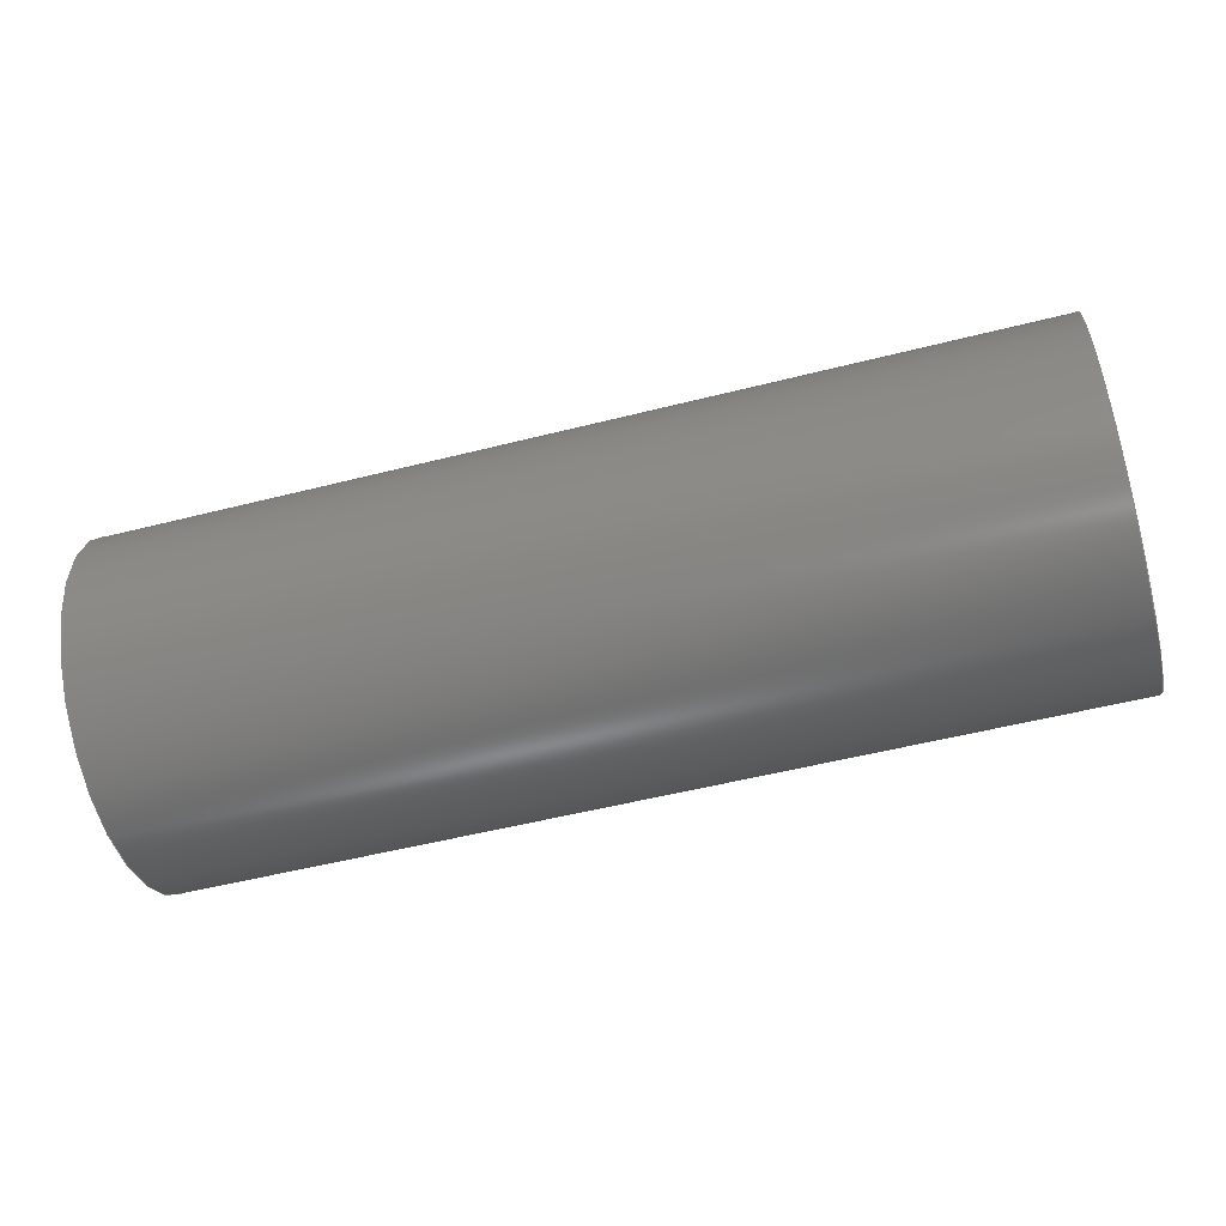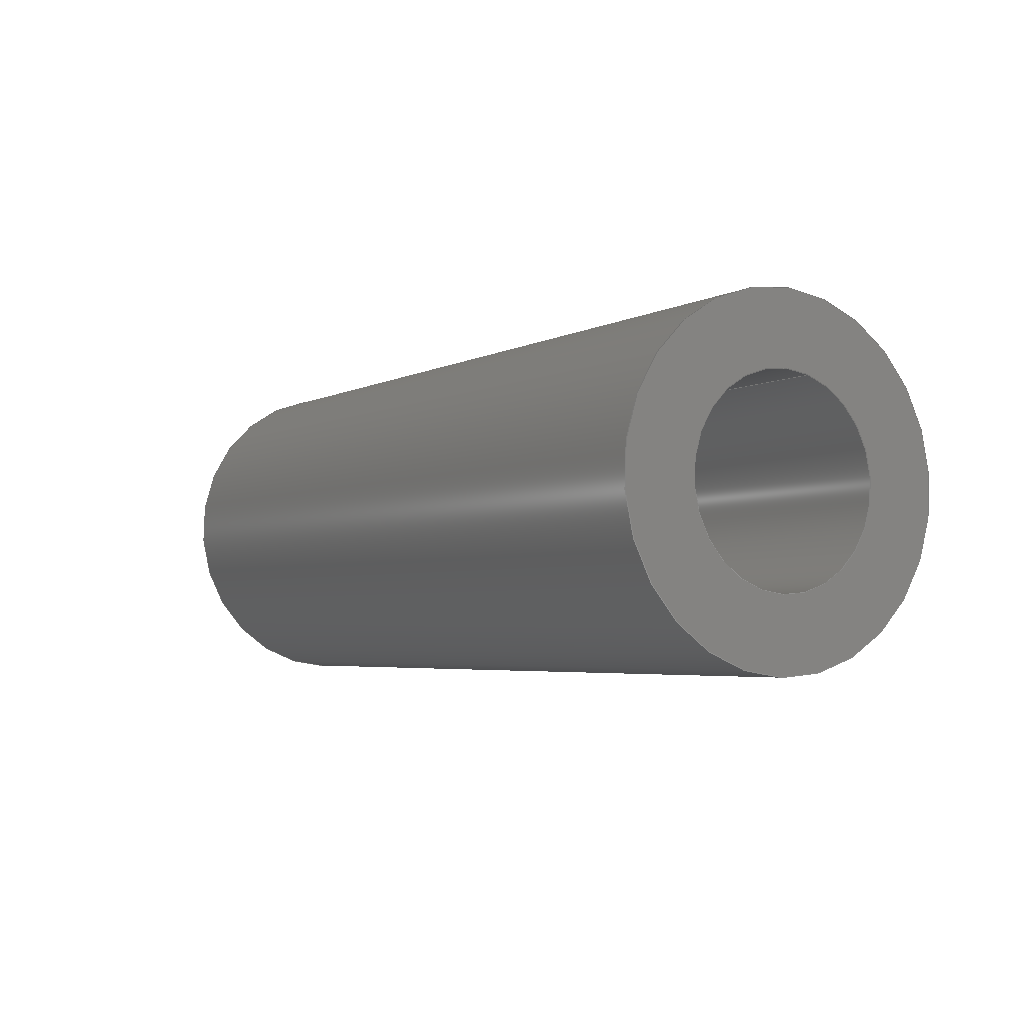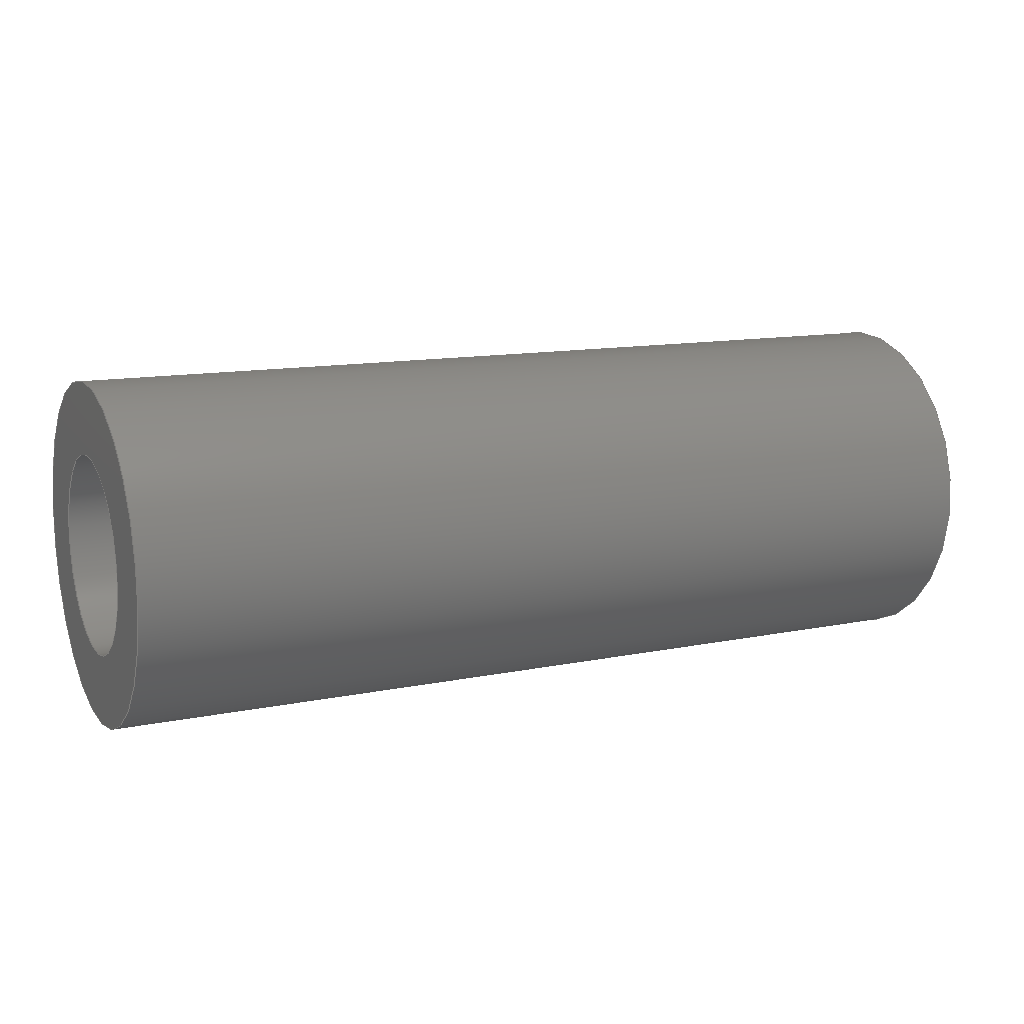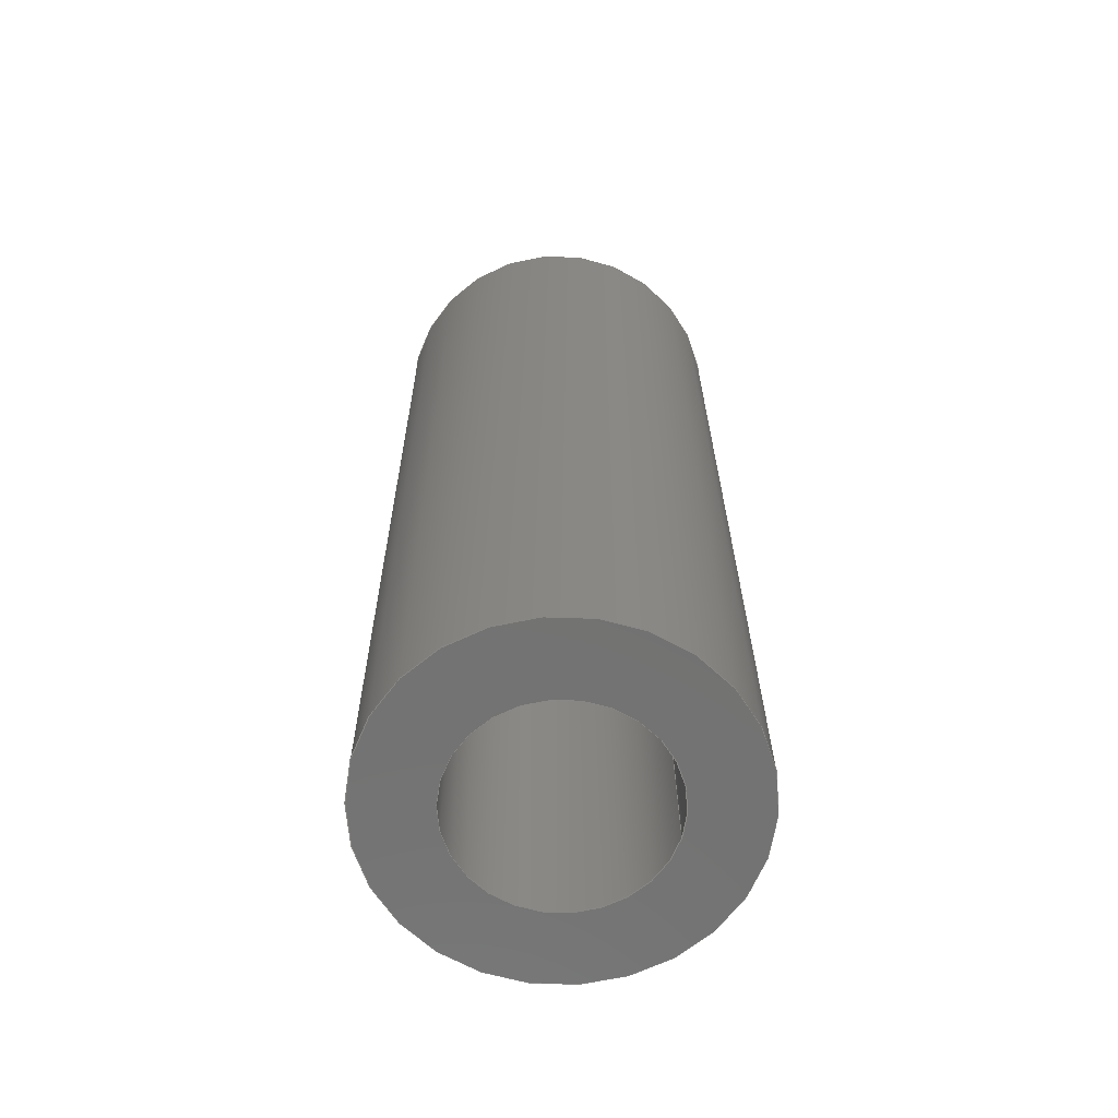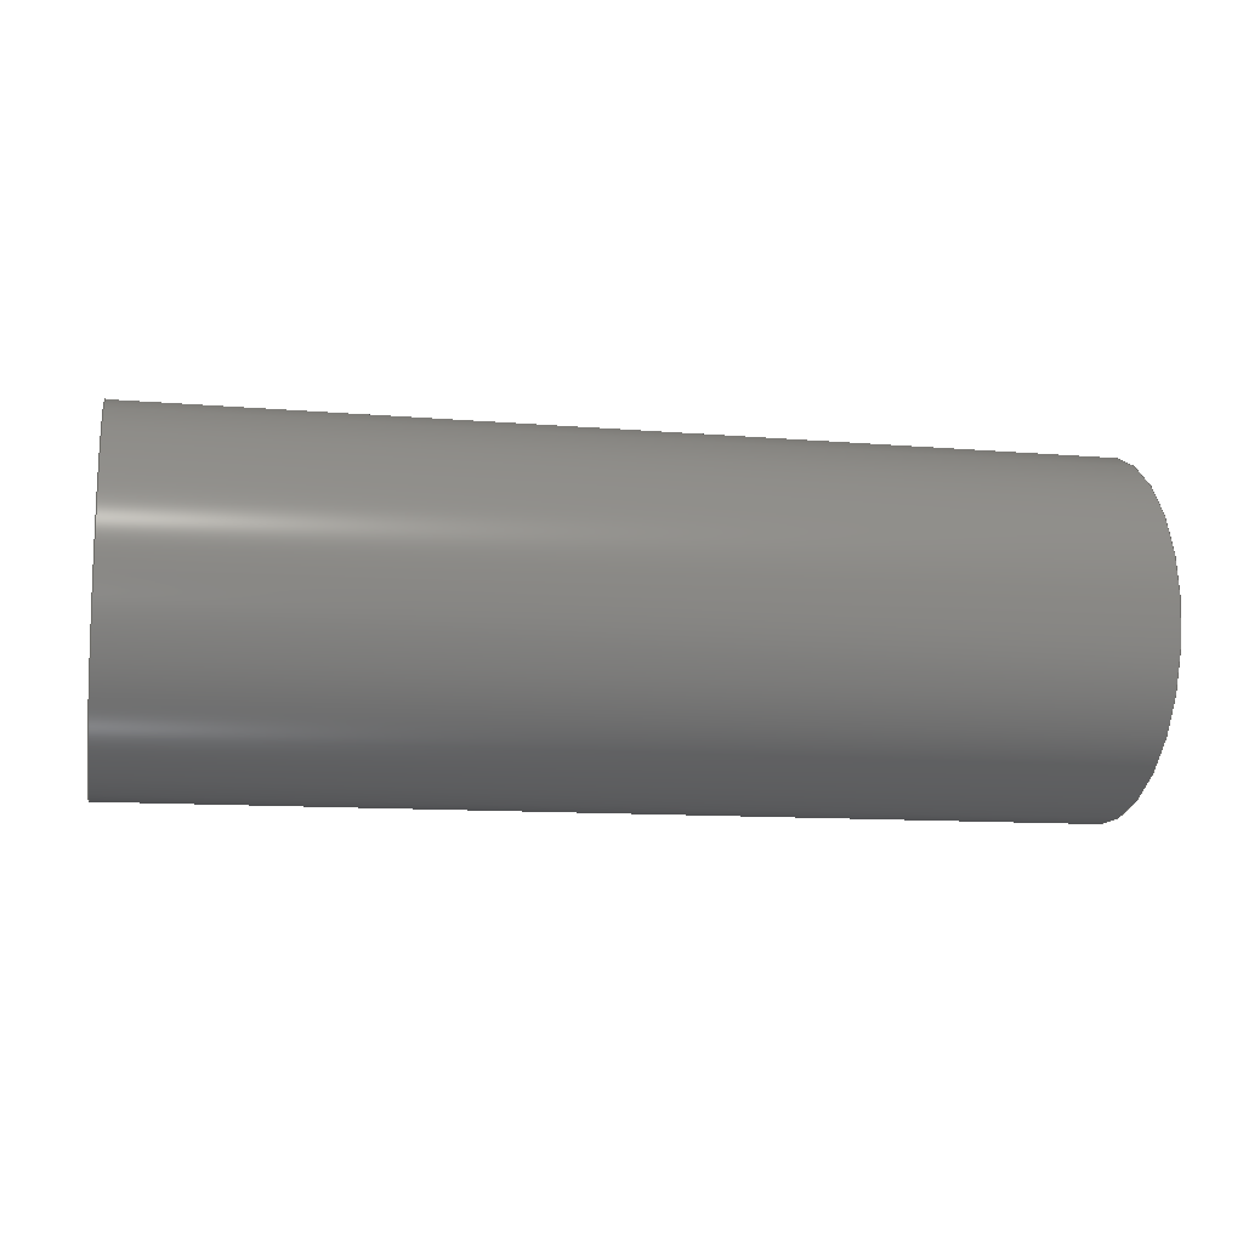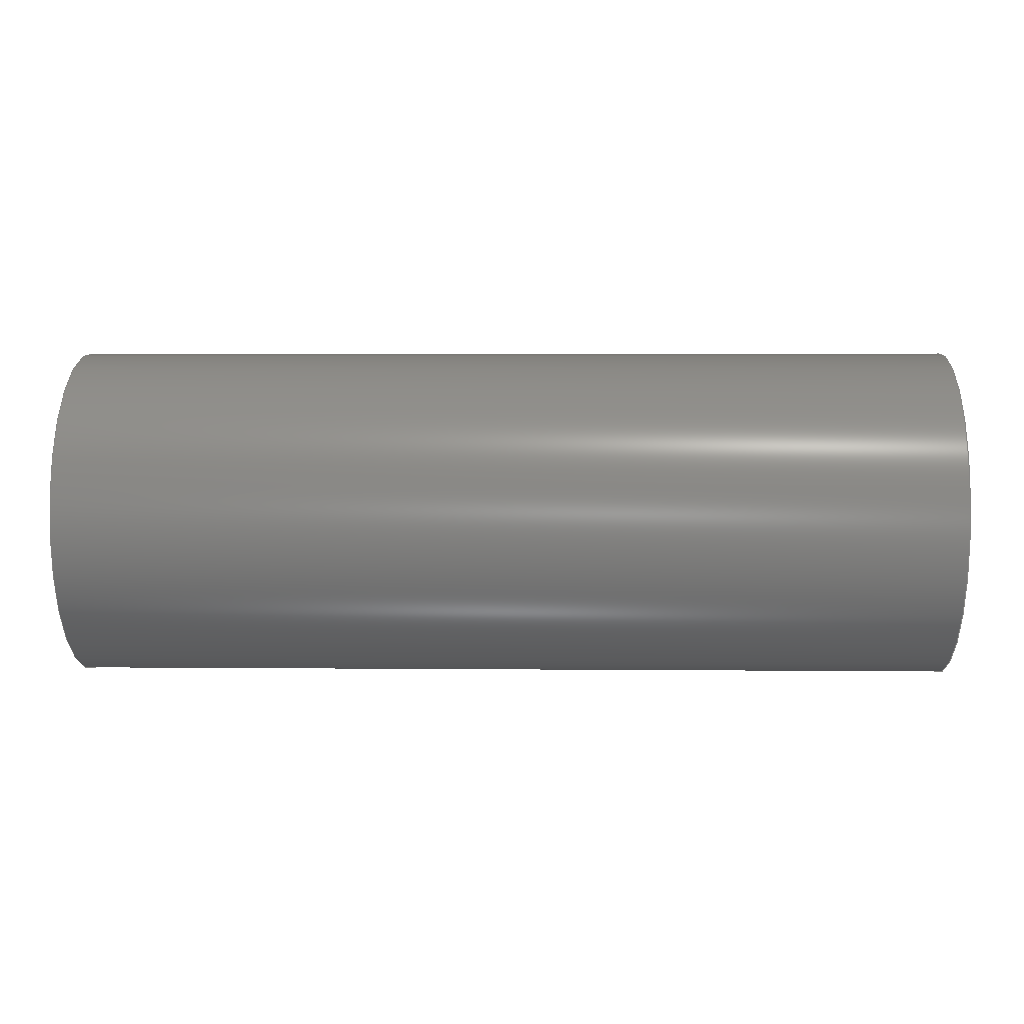
<metadata>
{"format":"step","ext":"step","renderer":"f3d","projection":"perspective","resolution":1024,"background":"white","views":[{"elev":-53.0,"azim":15.2,"up":"+Y"},{"elev":-4.0,"azim":58.5,"up":"+Y"},{"elev":12.3,"azim":-25.9,"up":"+Y"},{"elev":25.6,"azim":89.7,"up":"+Z"},{"elev":-10.9,"azim":-12.0,"up":"+Z"},{"elev":4.0,"azim":1.8,"up":"+Y"}]}
</metadata>
<code>
ISO-10303-21;
DATA;
#1=PROPERTY_DEFINITION_REPRESENTATION(#5,#3);
#2=PROPERTY_DEFINITION_REPRESENTATION(#6,#4);
#3=REPRESENTATION('',(#7),#108);
#4=REPRESENTATION('',(#8),#108);
#5=PROPERTY_DEFINITION('pmi validation property','',#113);
#6=PROPERTY_DEFINITION('pmi validation property','',#113);
#7=VALUE_REPRESENTATION_ITEM('number of annotations',COUNT_MEASURE(0));
#8=VALUE_REPRESENTATION_ITEM('number of views',COUNT_MEASURE(0));
#9=SHAPE_REPRESENTATION_RELATIONSHIP('','',#66,#10);
#10=ADVANCED_BREP_SHAPE_REPRESENTATION('',(#64),#108);
#11=CYLINDRICAL_SURFACE('',#74,0.001191);
#12=CYLINDRICAL_SURFACE('',#75,0.0006906);
#13=ORIENTED_EDGE('',*,*,#21,.T.);
#14=ORIENTED_EDGE('',*,*,#22,.F.);
#15=ORIENTED_EDGE('',*,*,#23,.T.);
#16=ORIENTED_EDGE('',*,*,#24,.T.);
#17=ORIENTED_EDGE('',*,*,#24,.F.);
#18=ORIENTED_EDGE('',*,*,#22,.T.);
#19=ORIENTED_EDGE('',*,*,#23,.F.);
#20=ORIENTED_EDGE('',*,*,#21,.F.);
#21=EDGE_CURVE('',#25,#25,#29,.T.);
#22=EDGE_CURVE('',#26,#26,#30,.T.);
#23=EDGE_CURVE('',#27,#27,#31,.F.);
#24=EDGE_CURVE('',#28,#28,#32,.T.);
#25=VERTEX_POINT('',#97);
#26=VERTEX_POINT('',#99);
#27=VERTEX_POINT('',#102);
#28=VERTEX_POINT('',#104);
#29=CIRCLE('',#69,0.0006906);
#30=CIRCLE('',#70,0.001191);
#31=CIRCLE('',#72,0.0006906);
#32=CIRCLE('',#73,0.001191);
#33=EDGE_LOOP('',(#13));
#34=EDGE_LOOP('',(#14));
#35=EDGE_LOOP('',(#15));
#36=EDGE_LOOP('',(#16));
#37=EDGE_LOOP('',(#17));
#38=EDGE_LOOP('',(#18));
#39=EDGE_LOOP('',(#19));
#40=EDGE_LOOP('',(#20));
#41=FACE_BOUND('',#33,.T.);
#42=FACE_BOUND('',#34,.T.);
#43=FACE_BOUND('',#35,.T.);
#44=FACE_BOUND('',#36,.T.);
#45=FACE_BOUND('',#37,.T.);
#46=FACE_BOUND('',#38,.T.);
#47=FACE_BOUND('',#39,.T.);
#48=FACE_BOUND('',#40,.T.);
#49=PLANE('',#68);
#50=PLANE('',#71);
#51=ADVANCED_FACE('',(#41,#42),#49,.T.);
#52=ADVANCED_FACE('',(#43,#44),#50,.F.);
#53=ADVANCED_FACE('',(#45,#46),#11,.T.);
#54=ADVANCED_FACE('',(#47,#48),#12,.F.);
#55=CLOSED_SHELL('',(#51,#52,#53,#54));
#56=STYLED_ITEM('',(#57),#64);
#57=PRESENTATION_STYLE_ASSIGNMENT((#58));
#58=SURFACE_STYLE_USAGE(.BOTH.,#59);
#59=SURFACE_SIDE_STYLE('',(#60));
#60=SURFACE_STYLE_FILL_AREA(#61);
#61=FILL_AREA_STYLE('',(#62));
#62=FILL_AREA_STYLE_COLOUR('',#63);
#63=COLOUR_RGB('',0.1961,0.1961,0.1961);
#64=MANIFOLD_SOLID_BREP('Spring Pin, 1/8-in OD, 1/4-in L',#55);
#65=SHAPE_DEFINITION_REPRESENTATION(#113,#66);
#66=SHAPE_REPRESENTATION('Spring Pin, 1/8-in OD, 1/4-in L',(#67),#108);
#67=AXIS2_PLACEMENT_3D('',#94,#76,#77);
#68=AXIS2_PLACEMENT_3D('',#95,#78,#79);
#69=AXIS2_PLACEMENT_3D('',#96,#80,#81);
#70=AXIS2_PLACEMENT_3D('',#98,#82,#83);
#71=AXIS2_PLACEMENT_3D('',#100,#84,#85);
#72=AXIS2_PLACEMENT_3D('',#101,#86,#87);
#73=AXIS2_PLACEMENT_3D('',#103,#88,#89);
#74=AXIS2_PLACEMENT_3D('',#105,#90,#91);
#75=AXIS2_PLACEMENT_3D('',#106,#92,#93);
#76=DIRECTION('',(0,0,1));
#77=DIRECTION('',(1,0,0));
#78=DIRECTION('',(-1,-1.84e-17,-1.109e-17));
#79=DIRECTION('',(1.57e-17,-0.2737,-0.9618));
#80=DIRECTION('',(1,1.84e-17,1.109e-17));
#81=DIRECTION('',(-1.467e-17,0.9618,-0.2737));
#82=DIRECTION('',(1,1.84e-17,1.109e-17));
#83=DIRECTION('',(-1.467e-17,0.9618,-0.2737));
#84=DIRECTION('',(-1,-1.84e-17,-1.109e-17));
#85=DIRECTION('',(1.57e-17,-0.2737,-0.9618));
#86=DIRECTION('',(1,1.84e-17,1.109e-17));
#87=DIRECTION('',(-1.467e-17,0.9618,-0.2737));
#88=DIRECTION('',(1,1.84e-17,1.109e-17));
#89=DIRECTION('',(-1.467e-17,0.9618,-0.2737));
#90=DIRECTION('',(-1,-1.84e-17,-1.109e-17));
#91=DIRECTION('',(-1.467e-17,0.9618,-0.2737));
#92=DIRECTION('',(-1,-1.84e-17,-1.109e-17));
#93=DIRECTION('',(-1.467e-17,0.9618,-0.2737));
#94=CARTESIAN_POINT('',(0,0,0));
#95=CARTESIAN_POINT('',(-0.009092,0.8926,-0.03));
#96=CARTESIAN_POINT('',(-0.009092,0.8906,-0.02211));
#97=CARTESIAN_POINT('',(-0.009092,0.8913,-0.0223));
#98=CARTESIAN_POINT('',(-0.009092,0.8906,-0.02211));
#99=CARTESIAN_POINT('',(-0.009092,0.8917,-0.02243));
#100=CARTESIAN_POINT('',(-0.002742,0.8926,-0.03));
#101=CARTESIAN_POINT('',(-0.002742,0.8906,-0.02211));
#102=CARTESIAN_POINT('',(-0.002742,0.8913,-0.0223));
#103=CARTESIAN_POINT('',(-0.002742,0.8906,-0.02211));
#104=CARTESIAN_POINT('',(-0.002742,0.8917,-0.02243));
#105=CARTESIAN_POINT('',(-0.002742,0.8906,-0.02211));
#106=CARTESIAN_POINT('',(-0.00274,0.8906,-0.02211));
#107=MECHANICAL_DESIGN_GEOMETRIC_PRESENTATION_REPRESENTATION('',(#56),#108);
#108=(
GEOMETRIC_REPRESENTATION_CONTEXT(3)
GLOBAL_UNCERTAINTY_ASSIGNED_CONTEXT((#109))
GLOBAL_UNIT_ASSIGNED_CONTEXT((#112,#111,#110))
REPRESENTATION_CONTEXT('Spring Pin, 1/8-in OD, 1/4-in L',
'TOP_LEVEL_ASSEMBLY_PART')
);
#109=UNCERTAINTY_MEASURE_WITH_UNIT(LENGTH_MEASURE(5e-06),#112,
'DISTANCE_ACCURACY_VALUE','Maximum Tolerance applied to model');
#110=(
NAMED_UNIT(*)
SI_UNIT($,.STERADIAN.)
SOLID_ANGLE_UNIT()
);
#111=(
NAMED_UNIT(*)
PLANE_ANGLE_UNIT()
SI_UNIT($,.RADIAN.)
);
#112=(
LENGTH_UNIT()
NAMED_UNIT(*)
SI_UNIT($,.METRE.)
);
#113=PRODUCT_DEFINITION_SHAPE('','',#114);
#114=PRODUCT_DEFINITION('','',#116,#115);
#115=PRODUCT_DEFINITION_CONTEXT('',#122,'design');
#116=PRODUCT_DEFINITION_FORMATION_WITH_SPECIFIED_SOURCE('','',#118,
 .NOT_KNOWN.);
#117=PRODUCT_RELATED_PRODUCT_CATEGORY('','',(#118));
#118=PRODUCT('Spring Pin, 1/8-in OD, 1/4-in L',
'Spring Pin, 1/8-in OD, 1/4-in L','Spring Pin, 1/8-in OD, 1/4-in L',(#120));
#119=PRODUCT_CATEGORY('','');
#120=PRODUCT_CONTEXT('',#122,'mechanical');
#121=APPLICATION_PROTOCOL_DEFINITION('international standard',
'automotive_design',2010,#122);
#122=APPLICATION_CONTEXT(
'core data for automotive mechanical design processes');
ENDSEC;
END-ISO-10303-21;

</code>
